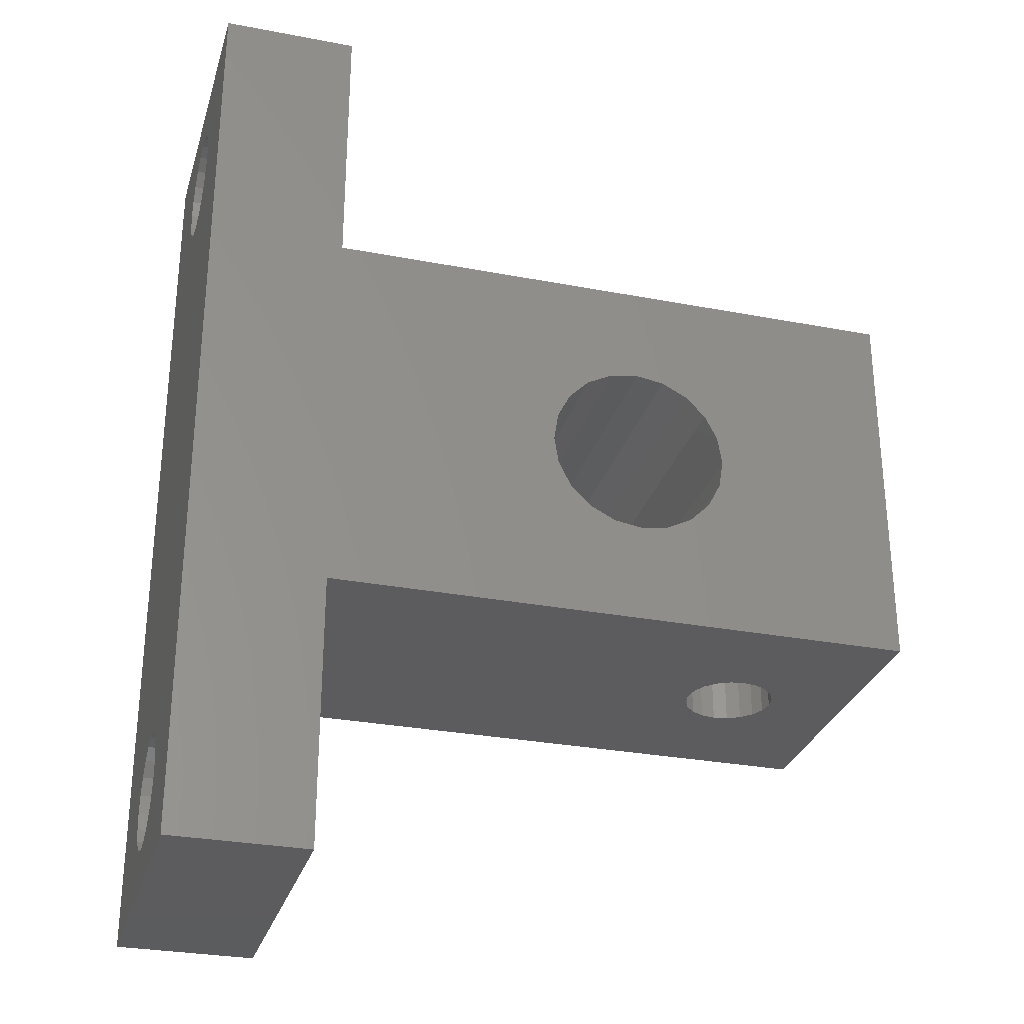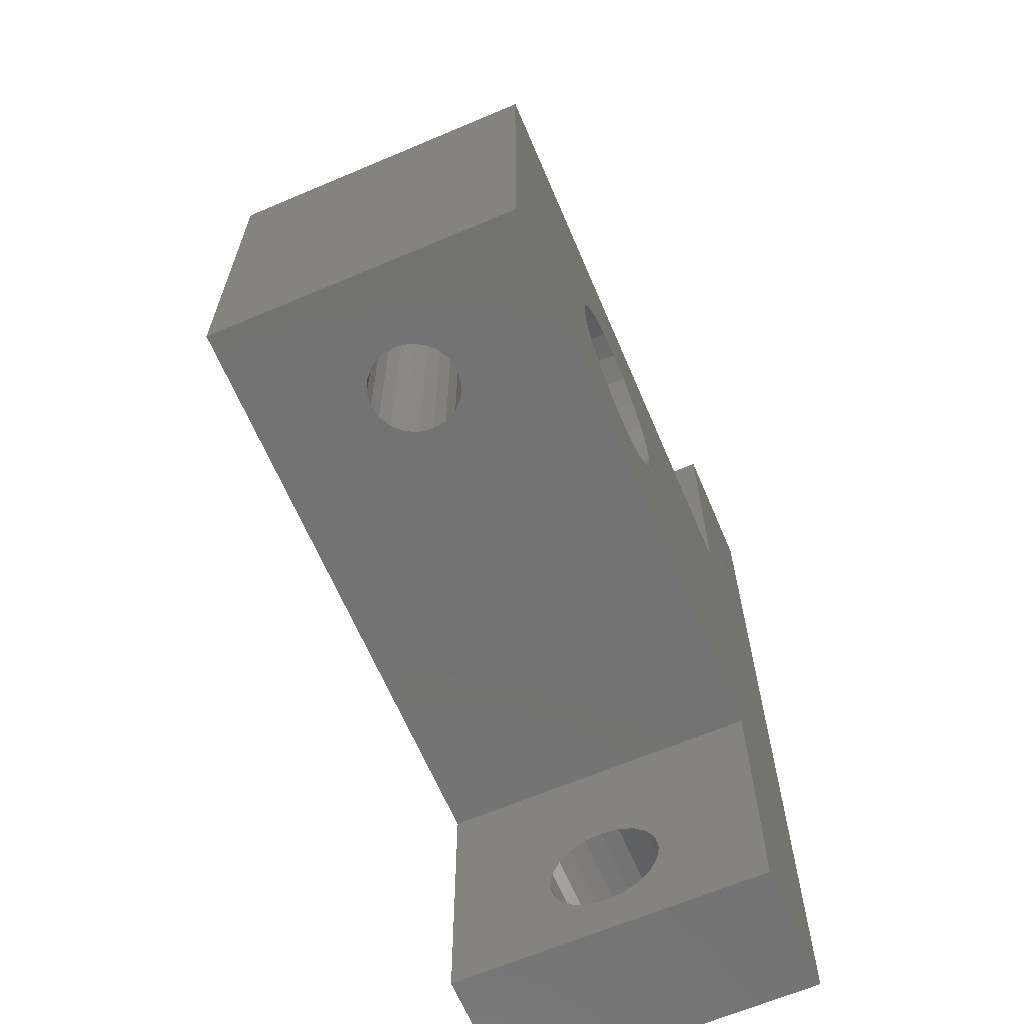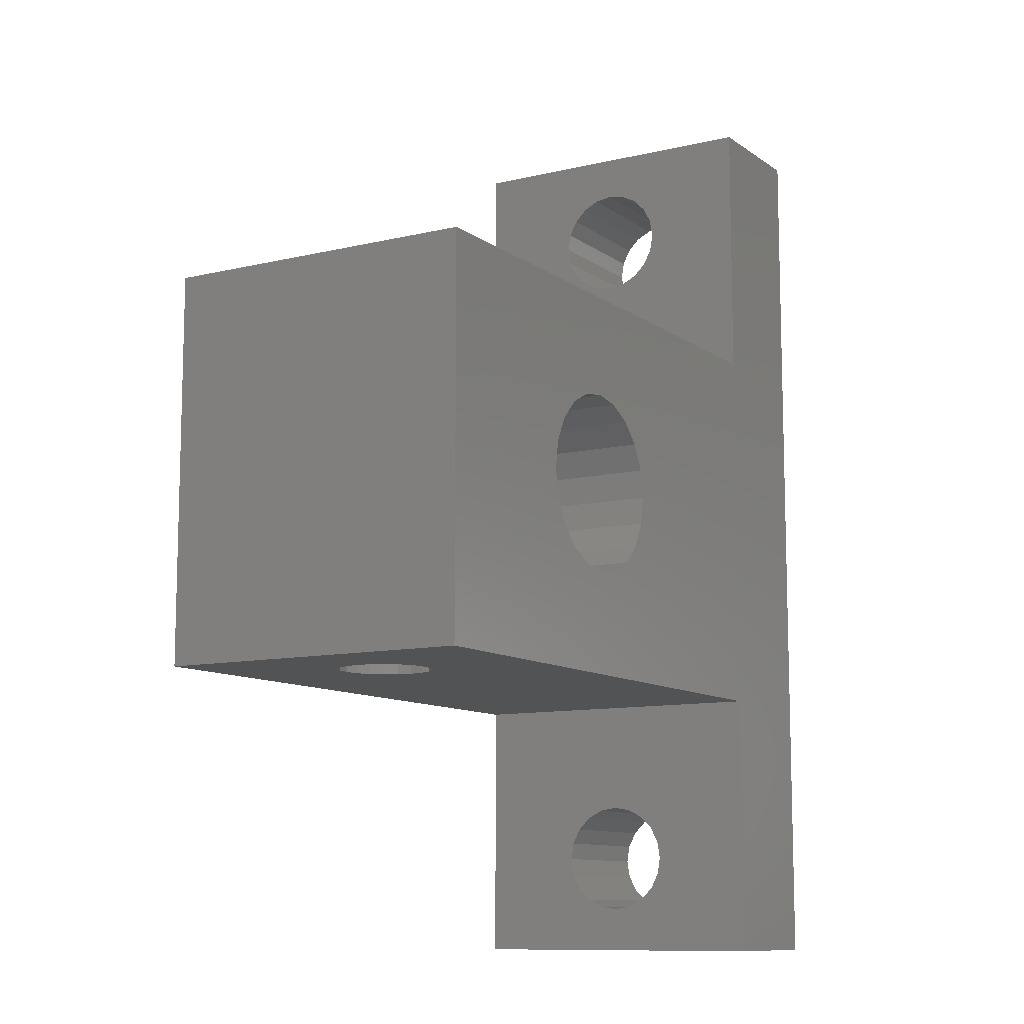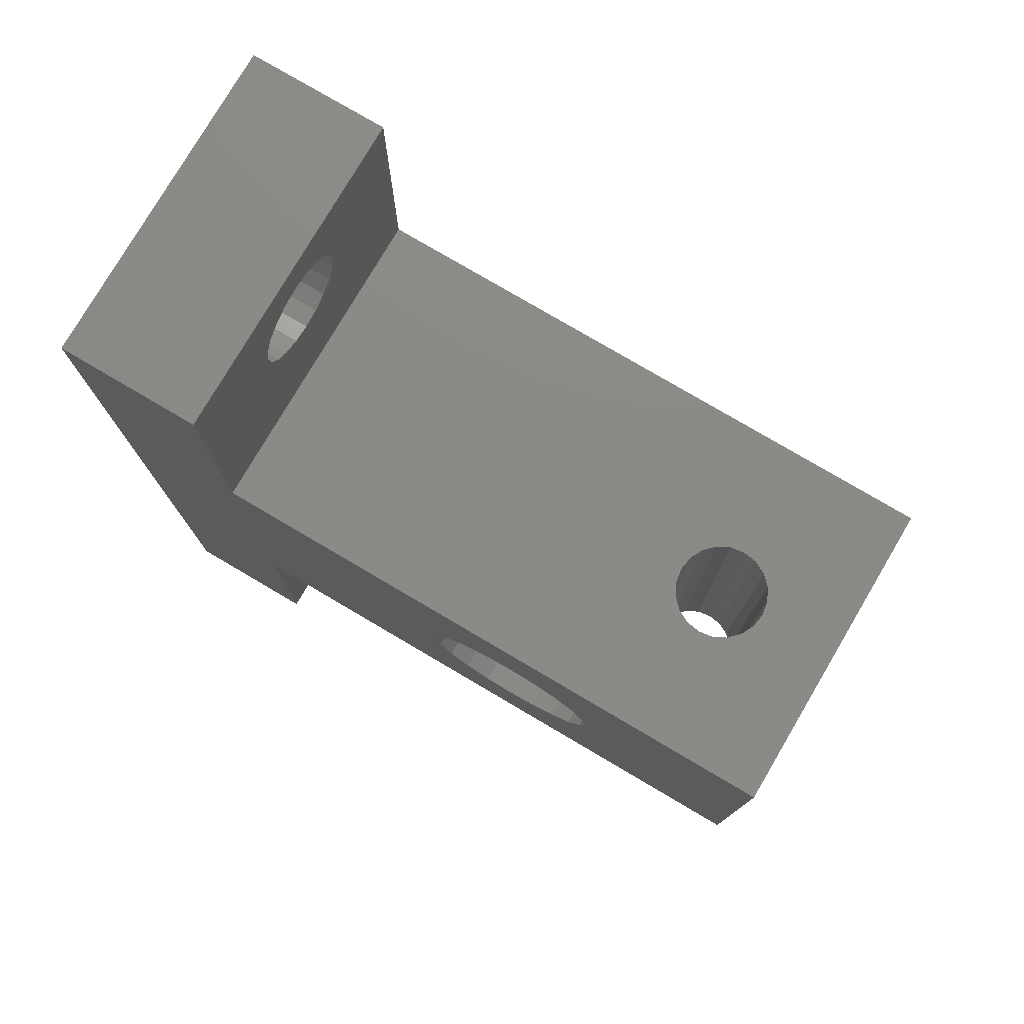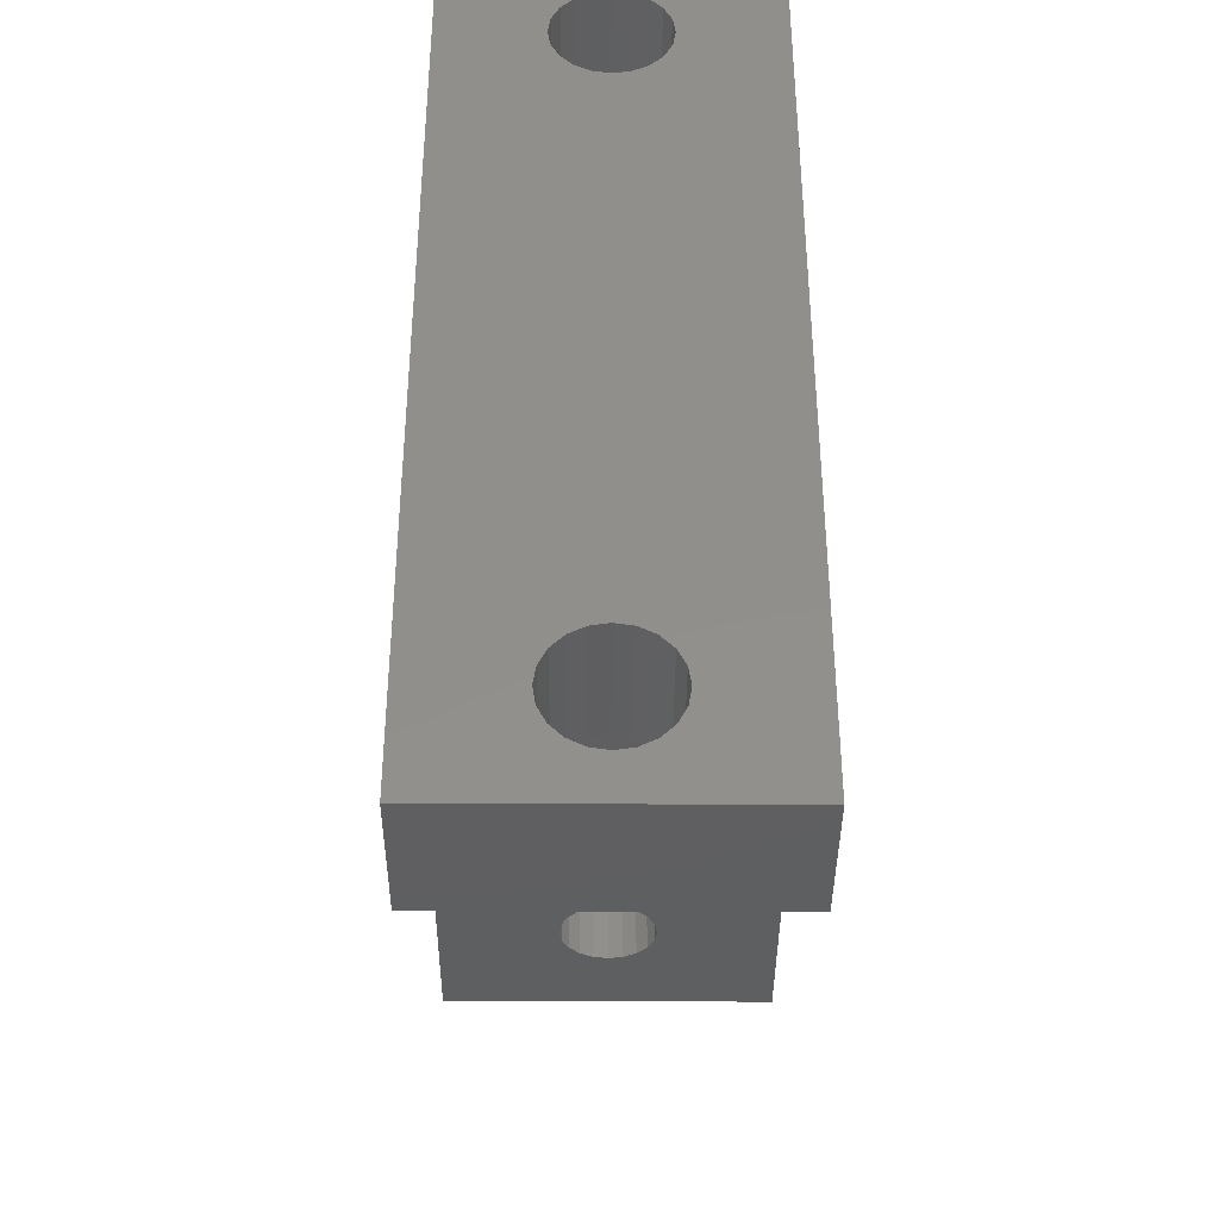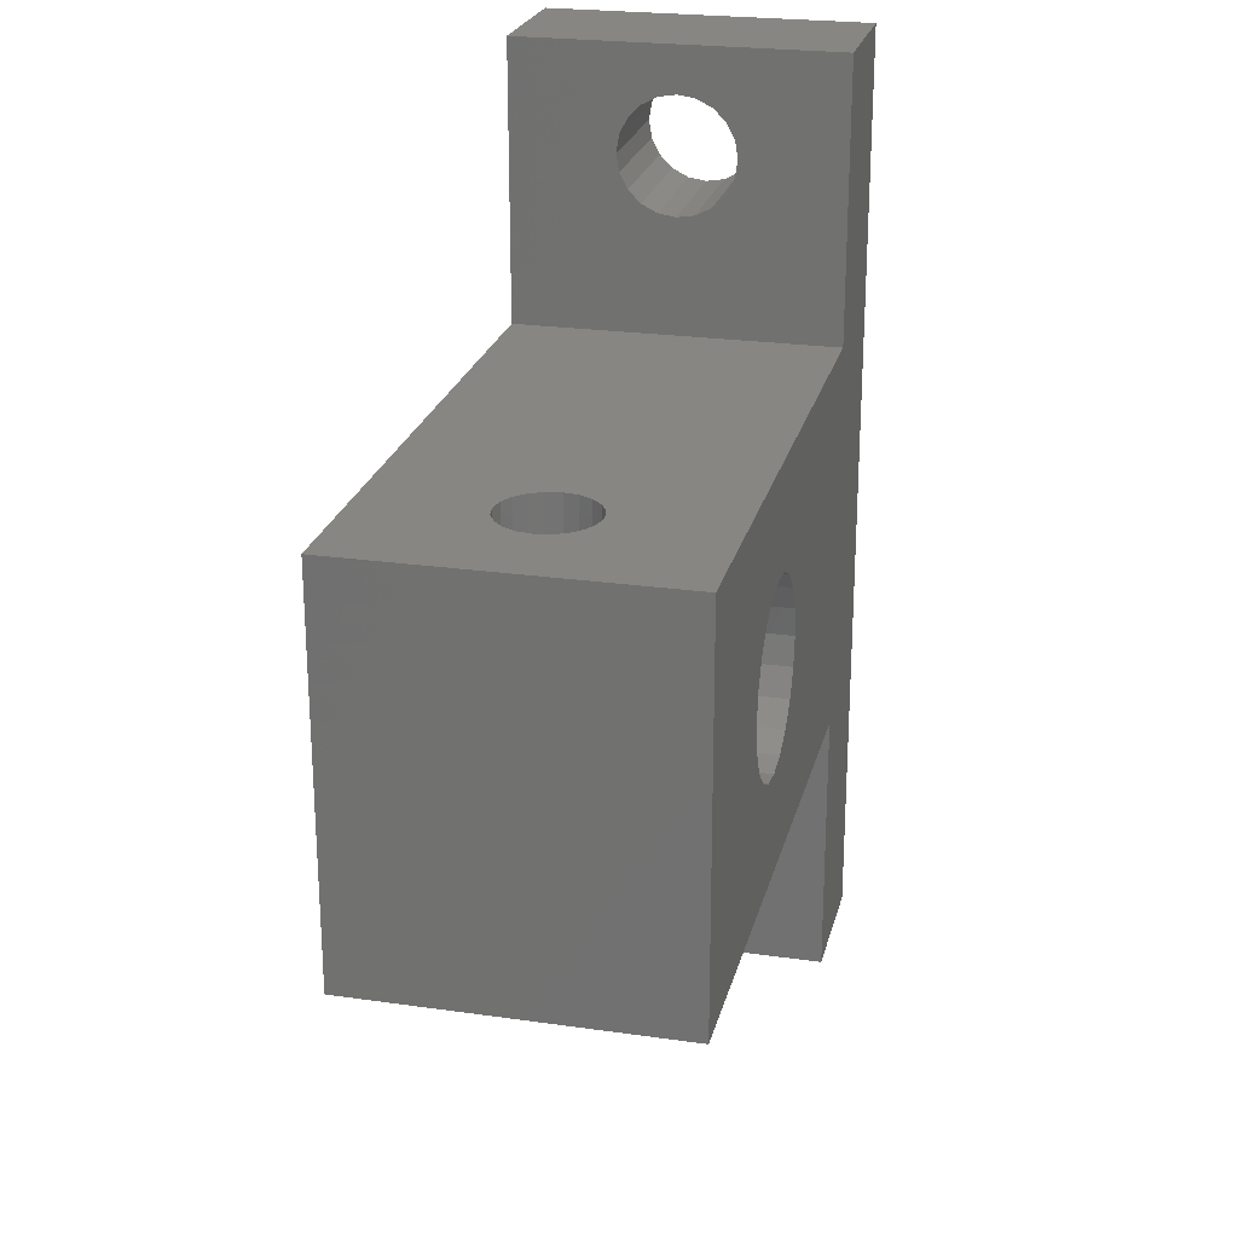
<metadata>
{"format":"stl","ext":"stl","renderer":"f3d","projection":"perspective","resolution":1024,"background":"white","views":[{"elev":-29.5,"azim":-15.7,"up":"+Y"},{"elev":-65.2,"azim":113.1,"up":"+Y"},{"elev":-10.5,"azim":121.0,"up":"+Y"},{"elev":78.0,"azim":30.5,"up":"+Y"},{"elev":-39.0,"azim":-90.3,"up":"+Y"},{"elev":23.8,"azim":103.4,"up":"+Y"}]}
</metadata>
<code>
# stl→obj: 176 verts, 364 faces
v 0.1958 -1.236 7
v 0.1958 -1.236 -7
v 5.96e-07 -4.286e-16 -7
v 0.7639 -2.351 7
v 0.7639 -2.351 -7
v 1.649 -3.236 7
v 1.649 -3.236 -7
v 2.764 -3.804 7
v 2.764 -3.804 -7
v 4 -4 7
v 4 -4 -7
v 5.236 -3.804 7
v 5.236 -3.804 -7
v 6.351 -3.236 7
v 6.351 -3.236 -7
v 7.236 -2.351 7
v 7.236 -2.351 -7
v 7.804 -1.236 7
v 7.804 -1.236 -7
v 8 4.286e-16 7
v 8 -4.286e-16 -7
v 7.804 1.236 7
v 7.804 1.236 -7
v 7.236 2.351 7
v 7.236 2.351 -7
v 6.351 3.236 7
v 6.351 3.236 -7
v 5.236 3.804 7
v 5.236 3.804 -7
v 4 4 7
v 4 4 -7
v 2.764 3.804 7
v 2.764 3.804 -7
v 1.649 3.236 7
v 1.649 3.236 -7
v 0.7639 2.351 7
v 0.7639 2.351 -7
v 0.1958 1.236 7
v 0.1958 1.236 -7
v 5.96e-07 4.286e-16 7
v -10 -8.5 7
v -10 8.5 7
v 16 -8.5 7
v 16 8.5 7
v -16 -20.5 7
v -10 -20.5 7
v -16 20.5 7
v -10 20.5 7
v 16 -8.5 -7
v 16 8.5 -7
v -10 -8.5 -7
v -10 8.5 -7
v -16 -20.5 -7
v -16 20.5 -7
v -10 20.5 -7
v -10 -20.5 -7
v -10 -14.53 2.023
v -10 -13.98 1.469
v -10 -18.38 0.7725
v -10 -18.02 1.469
v -10 -18.5 -4.47e-08
v -10 -16.77 -2.378
v -10 -17.47 -2.023
v -10 -13.5 -4.47e-08
v -10 -15.23 2.378
v -10 -17.47 2.023
v -10 -18.38 -0.7725
v -10 -18.02 -1.469
v -10 -15.23 -2.378
v -10 -16 -2.5
v -10 -13.98 -1.469
v -10 -14.53 -2.023
v -10 -13.62 -0.7725
v -10 -13.62 0.7725
v -10 -16 2.5
v -10 -16.77 2.378
v -16 -18.38 -0.7725
v -16 -18.5 -4.47e-08
v -16 -18.02 -1.469
v -16 -17.47 -2.023
v -16 -16.77 -2.378
v -16 -16 -2.5
v -16 -15.23 -2.378
v -16 -14.53 -2.023
v -16 -13.98 -1.469
v -16 -13.62 -0.7725
v -16 -13.5 -4.47e-08
v -16 -13.62 0.7725
v -16 -13.98 1.469
v -16 -14.53 2.023
v -16 -15.23 2.378
v -16 -16 2.5
v -16 -16.77 2.378
v -16 -17.47 2.023
v -16 -18.02 1.469
v -16 -18.38 0.7725
v -16 15.23 -2.378
v -16 16 2.5
v -16 14.53 -2.023
v -16 13.62 -0.7725
v -16 13.98 -1.469
v -16 16.77 2.378
v -16 16.77 -2.378
v -16 17.47 -2.023
v -16 18.5 -4.47e-08
v -16 18.02 -1.469
v -16 18.38 -0.7725
v -16 16 -2.5
v -16 13.5 -4.47e-08
v -16 18.02 1.469
v -16 17.47 2.023
v -16 18.38 0.7725
v -16 15.23 2.378
v -16 13.98 1.469
v -16 13.62 0.7725
v -16 14.53 2.023
v -10 15.23 2.378
v -10 16 2.5
v -10 16.77 2.378
v -10 17.47 2.023
v -10 14.53 -2.023
v -10 13.98 -1.469
v -10 16 -2.5
v -10 18.02 1.469
v -10 18.38 0.7725
v -10 13.5 -4.47e-08
v -10 13.62 -0.7725
v -10 15.23 -2.378
v -10 13.98 1.469
v -10 14.53 2.023
v -10 13.62 0.7725
v -10 17.47 -2.023
v -10 16.77 -2.378
v -10 18.02 -1.469
v -10 18.5 -4.47e-08
v -10 18.38 -0.7725
v 9.882 -8.5 1.902
v 12.5 -8.5 -4.47e-08
v 11.12 -8.5 1.902
v 11.68 -8.5 1.618
v 10.5 -8.5 2
v 8.598 -8.5 0.618
v 8.882 -8.5 1.176
v 12.4 -8.5 -0.618
v 12.12 -8.5 1.176
v 12.4 -8.5 0.618
v 9.324 -8.5 1.618
v 8.598 -8.5 -0.618
v 8.5 -8.5 -4.47e-08
v 12.12 -8.5 -1.176
v 11.68 -8.5 -1.618
v 9.324 -8.5 -1.618
v 8.882 -8.5 -1.176
v 11.12 -8.5 -1.902
v 9.882 -8.5 -1.902
v 10.5 -8.5 -2
v 12.4 8.5 -0.618
v 12.5 8.5 -4.47e-08
v 9.882 8.5 -1.902
v 12.12 8.5 1.176
v 11.68 8.5 1.618
v 12.4 8.5 0.618
v 12.12 8.5 -1.176
v 11.12 8.5 -1.902
v 11.68 8.5 -1.618
v 10.5 8.5 -2
v 8.882 8.5 -1.176
v 9.324 8.5 -1.618
v 9.324 8.5 1.618
v 8.882 8.5 1.176
v 11.12 8.5 1.902
v 8.598 8.5 -0.618
v 8.5 8.5 -4.47e-08
v 9.882 8.5 1.902
v 10.5 8.5 2
v 8.598 8.5 0.618
f 1 2 3
f 4 5 2
f 6 7 5
f 8 9 7
f 10 11 9
f 12 13 11
f 14 15 13
f 16 17 15
f 18 19 17
f 20 21 19
f 22 23 21
f 24 25 23
f 26 27 25
f 28 29 27
f 30 31 29
f 32 33 31
f 34 35 33
f 36 37 35
f 38 39 37
f 40 3 39
f 39 38 40
f 37 36 38
f 35 34 36
f 33 32 34
f 31 30 32
f 29 28 30
f 27 26 28
f 25 24 26
f 23 22 24
f 21 20 22
f 19 18 20
f 17 16 18
f 15 14 16
f 13 12 14
f 11 10 12
f 9 8 10
f 7 6 8
f 5 4 6
f 2 1 4
f 3 40 1
f 41 6 4
f 42 32 30
f 4 1 41
f 43 14 12
f 43 44 20
f 42 34 32
f 42 41 40
f 41 8 6
f 41 43 10
f 43 16 14
f 20 18 43
f 44 24 22
f 42 36 34
f 40 38 42
f 10 8 41
f 18 16 43
f 44 26 24
f 44 30 28
f 38 36 42
f 12 10 43
f 28 26 44
f 1 40 41
f 30 44 42
f 45 46 41
f 47 45 42
f 41 42 45
f 22 20 44
f 42 48 47
f 49 19 21
f 50 27 29
f 49 17 19
f 51 9 11
f 50 25 27
f 50 21 23
f 49 15 17
f 49 11 13
f 51 7 9
f 51 2 5
f 52 37 39
f 52 50 31
f 23 25 50
f 13 15 49
f 5 7 51
f 51 52 3
f 52 35 37
f 31 33 52
f 21 50 49
f 3 2 51
f 33 35 52
f 11 49 51
f 53 52 51
f 29 31 50
f 39 3 52
f 54 55 52
f 52 53 54
f 51 56 53
f 45 53 56
f 56 46 45
f 43 49 50
f 50 44 43
f 48 55 54
f 54 47 48
f 41 57 58
f 46 59 60
f 46 56 61
f 56 62 63
f 51 41 64
f 41 65 57
f 60 66 46
f 56 67 61
f 63 68 56
f 51 69 70
f 51 71 72
f 64 73 51
f 58 74 41
f 41 46 75
f 61 59 46
f 56 70 62
f 72 69 51
f 74 64 41
f 46 76 75
f 68 67 56
f 73 71 51
f 66 76 46
f 75 65 41
f 70 56 51
f 67 77 78
f 68 79 77
f 63 80 79
f 81 80 63
f 70 82 81
f 69 83 82
f 84 83 69
f 71 85 84
f 73 86 85
f 64 87 86
f 88 87 64
f 89 88 74
f 90 89 58
f 65 91 90
f 92 91 65
f 93 92 75
f 66 94 93
f 95 94 66
f 96 95 60
f 78 96 59
f 59 61 78
f 60 59 96
f 66 60 95
f 93 76 66
f 75 76 93
f 65 75 92
f 90 57 65
f 58 57 90
f 74 58 89
f 64 74 88
f 86 73 64
f 85 71 73
f 84 72 71
f 69 72 84
f 82 70 69
f 81 62 70
f 63 62 81
f 79 68 63
f 77 67 68
f 78 61 67
f 54 53 97
f 88 47 98
f 53 99 97
f 53 100 101
f 100 53 82
f 47 102 98
f 54 103 104
f 101 99 53
f 53 81 82
f 47 88 89
f 98 86 87
f 47 54 105
f 54 106 107
f 54 108 103
f 82 109 100
f 45 47 91
f 98 87 88
f 47 110 111
f 105 112 47
f 104 106 54
f 53 80 81
f 53 77 79
f 45 93 94
f 91 92 45
f 89 90 47
f 112 110 47
f 97 108 54
f 53 78 77
f 109 85 86
f 86 98 113
f 92 93 45
f 111 102 47
f 79 80 53
f 86 114 115
f 113 116 86
f 116 114 86
f 109 82 83
f 94 95 45
f 107 105 54
f 83 84 109
f 84 85 109
f 90 91 47
f 45 96 78
f 86 115 109
f 95 96 45
f 78 53 45
f 42 117 118
f 48 119 120
f 118 48 42
f 52 121 122
f 52 55 123
f 48 124 125
f 118 119 48
f 42 52 126
f 122 127 52
f 123 128 52
f 120 124 48
f 42 129 130
f 126 131 42
f 128 121 52
f 55 132 133
f 130 117 42
f 127 126 52
f 55 134 132
f 55 135 136
f 131 129 42
f 136 134 55
f 133 123 55
f 125 135 48
f 135 55 48
f 127 100 109
f 122 101 100
f 121 99 101
f 97 99 121
f 123 108 97
f 133 103 108
f 104 103 133
f 134 106 104
f 136 107 106
f 135 105 107
f 125 112 105
f 124 110 112
f 120 111 110
f 119 102 111
f 118 98 102
f 117 113 98
f 130 116 113
f 129 114 116
f 131 115 114
f 126 109 115
f 115 131 126
f 114 129 131
f 116 130 129
f 113 117 130
f 98 118 117
f 102 119 118
f 111 120 119
f 110 124 120
f 112 125 124
f 105 135 125
f 107 136 135
f 106 134 136
f 104 132 134
f 133 132 104
f 108 123 133
f 97 128 123
f 121 128 97
f 101 122 121
f 100 127 122
f 109 126 127
f 43 41 137
f 49 43 138
f 43 139 140
f 137 141 43
f 41 142 143
f 138 144 49
f 43 145 146
f 141 139 43
f 143 147 41
f 146 138 43
f 147 137 41
f 51 148 149
f 49 150 151
f 140 145 43
f 149 41 51
f 51 152 153
f 151 154 49
f 149 142 41
f 51 155 152
f 49 156 155
f 144 150 49
f 155 51 49
f 153 148 51
f 154 156 49
f 50 157 158
f 50 52 159
f 44 160 161
f 44 158 162
f 50 163 157
f 50 164 165
f 159 166 50
f 52 167 168
f 42 169 170
f 161 171 44
f 158 44 50
f 166 164 50
f 52 172 167
f 52 42 173
f 42 174 169
f 44 175 174
f 162 160 44
f 168 159 52
f 42 176 173
f 174 42 44
f 165 163 50
f 170 176 42
f 173 172 52
f 171 175 44
f 159 155 156
f 168 152 155
f 167 153 152
f 172 148 153
f 173 149 148
f 176 142 149
f 170 143 142
f 169 147 143
f 174 137 147
f 175 141 137
f 171 139 141
f 161 140 139
f 160 145 140
f 162 146 145
f 158 138 146
f 157 144 138
f 163 150 144
f 165 151 150
f 164 154 151
f 166 156 154
f 154 164 166
f 151 165 164
f 150 163 165
f 144 157 163
f 138 158 157
f 146 162 158
f 145 160 162
f 140 161 160
f 139 171 161
f 141 175 171
f 137 174 175
f 147 169 174
f 143 170 169
f 142 176 170
f 149 173 176
f 148 172 173
f 153 167 172
f 152 168 167
f 155 159 168
f 156 166 159

</code>
